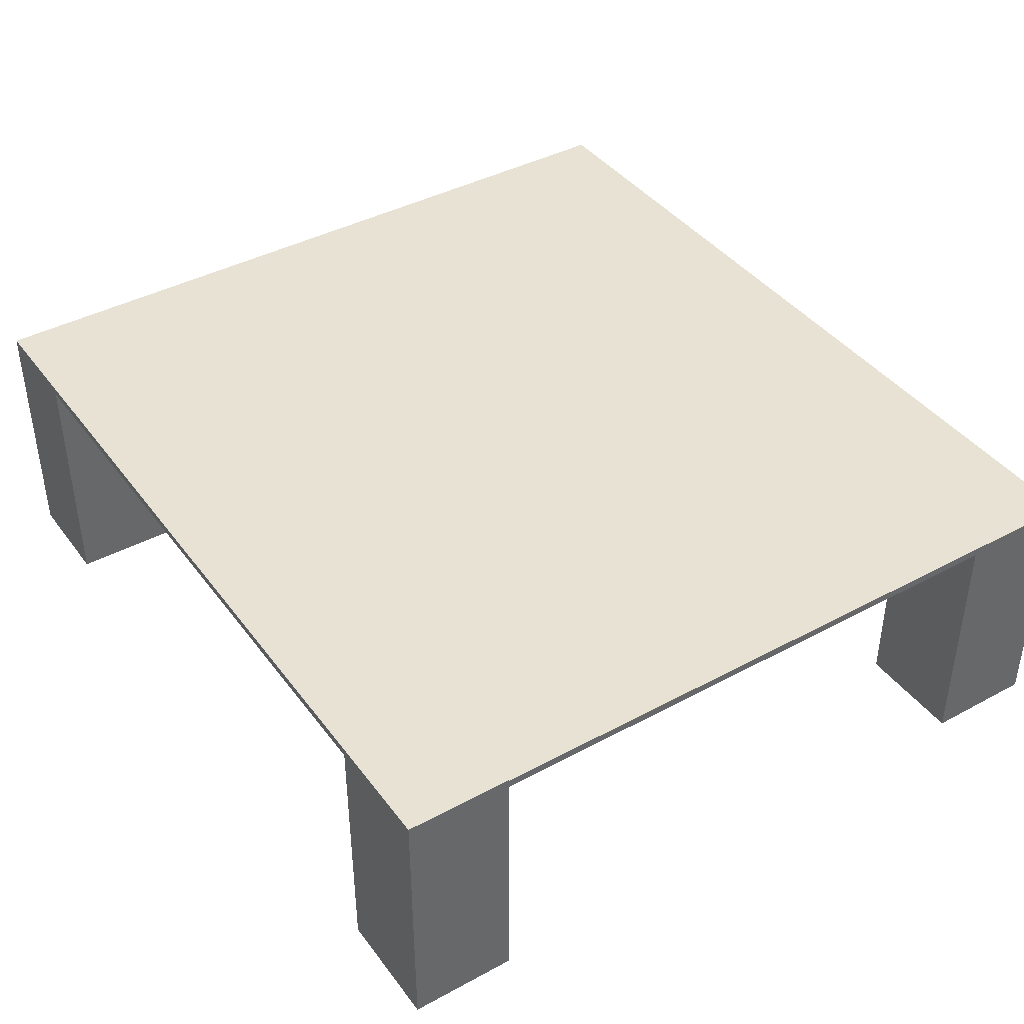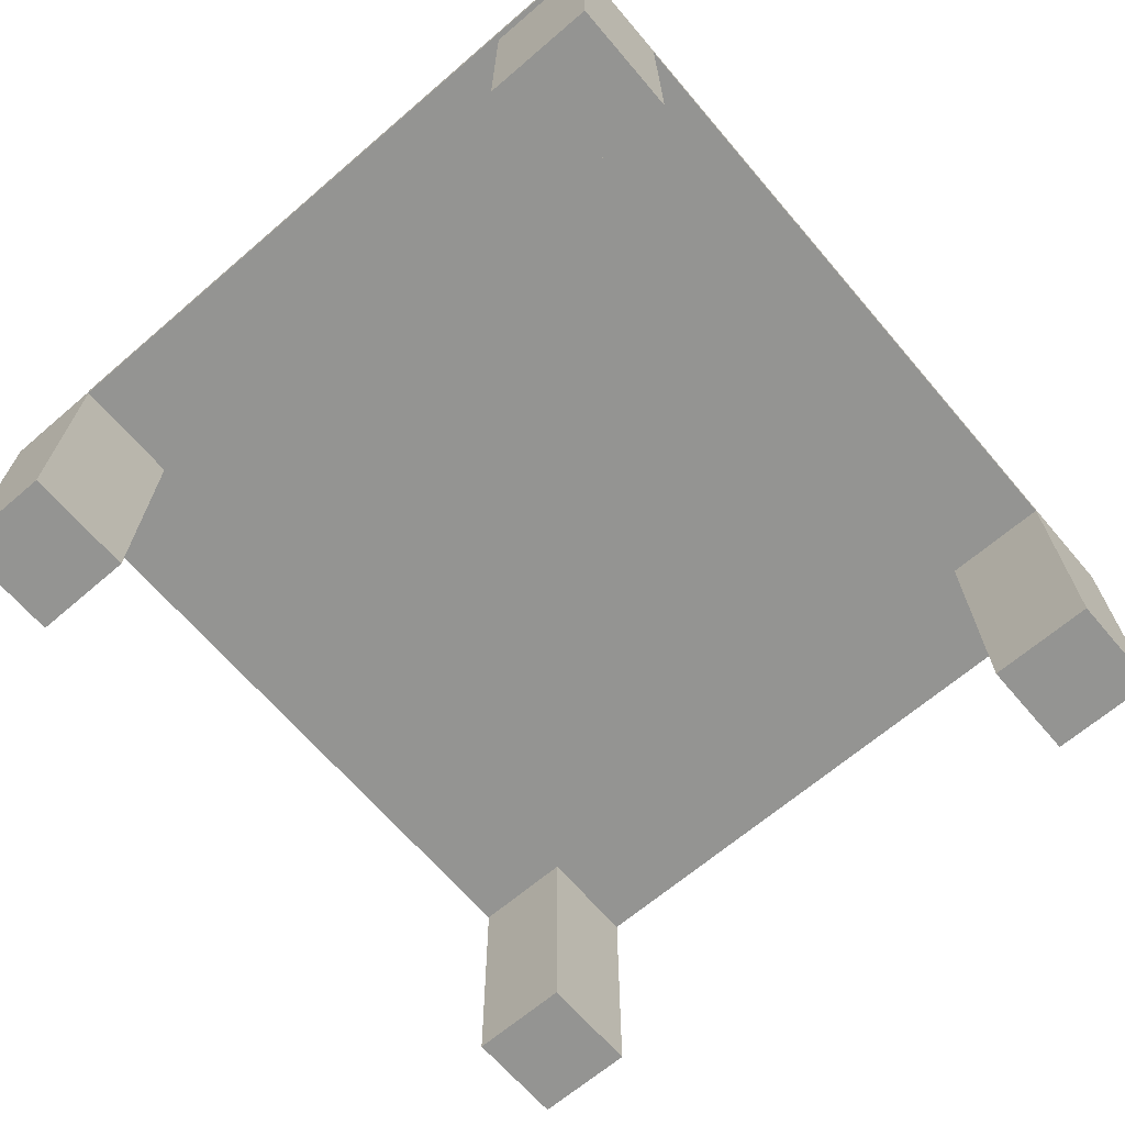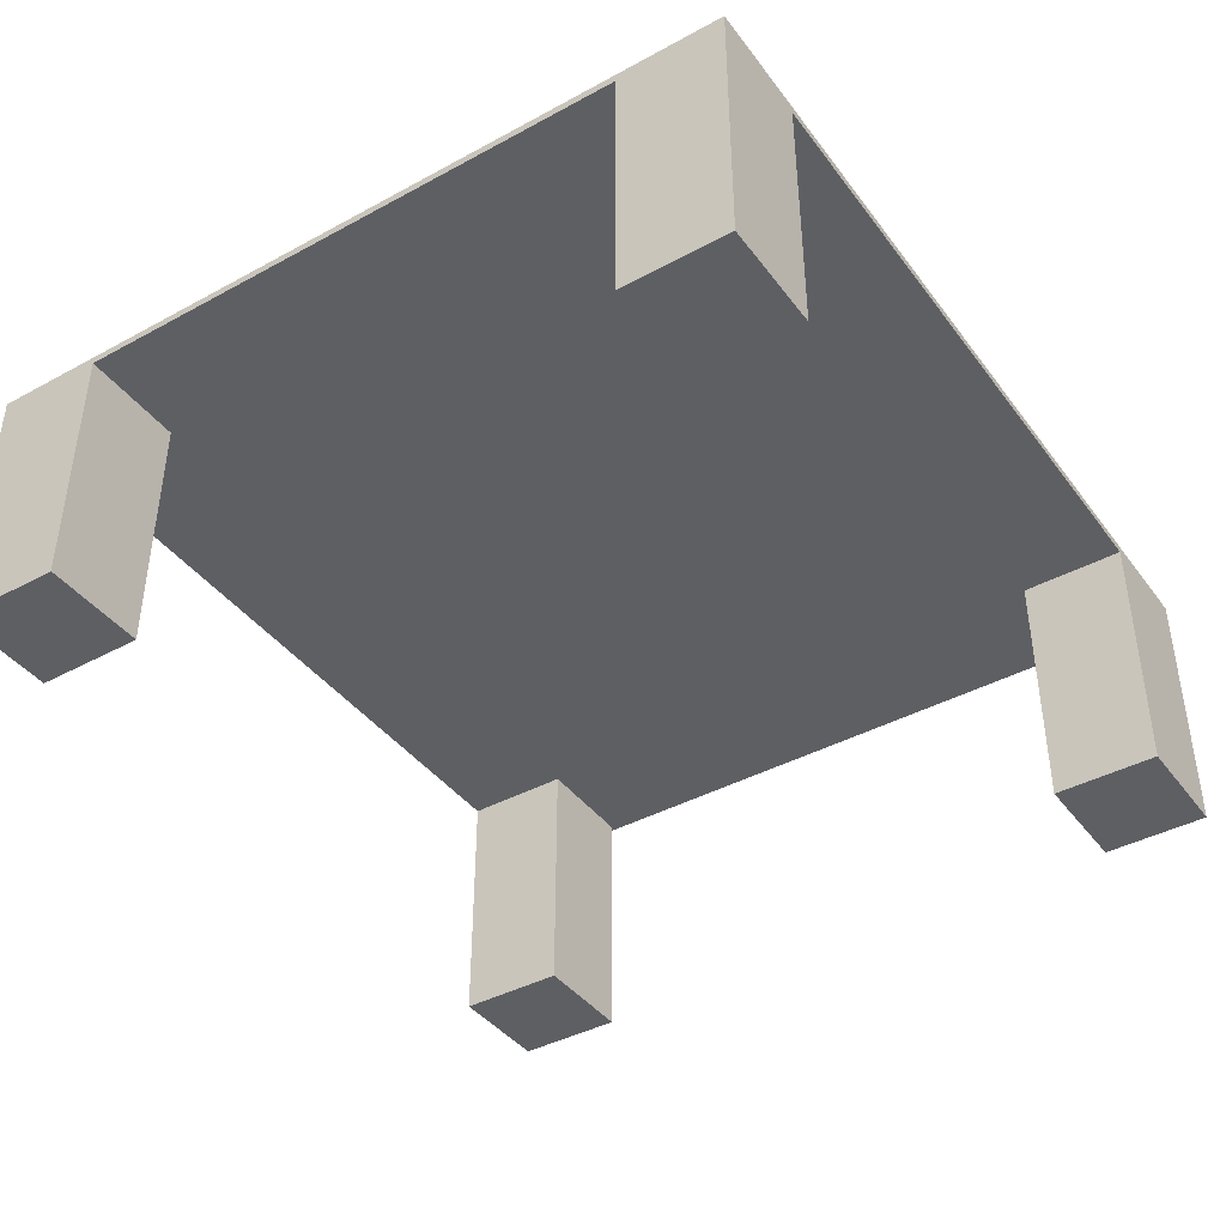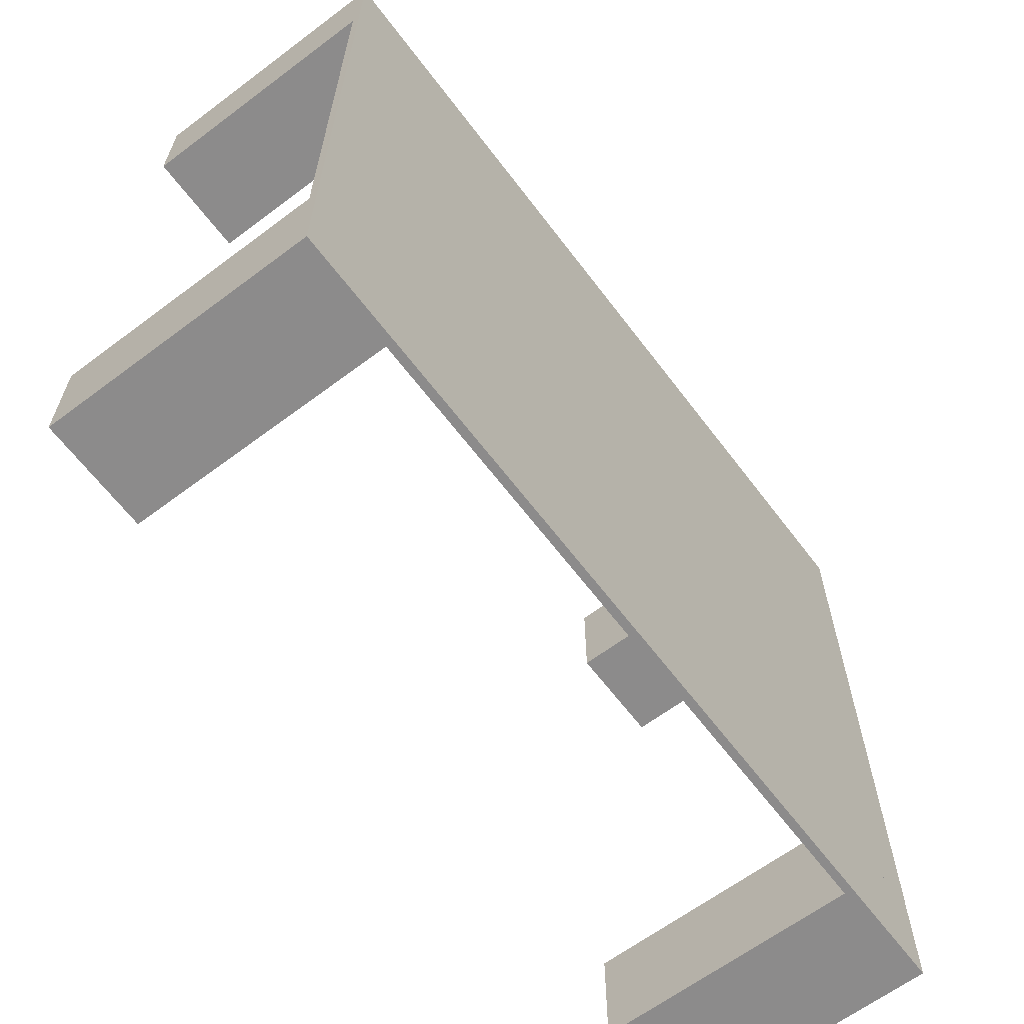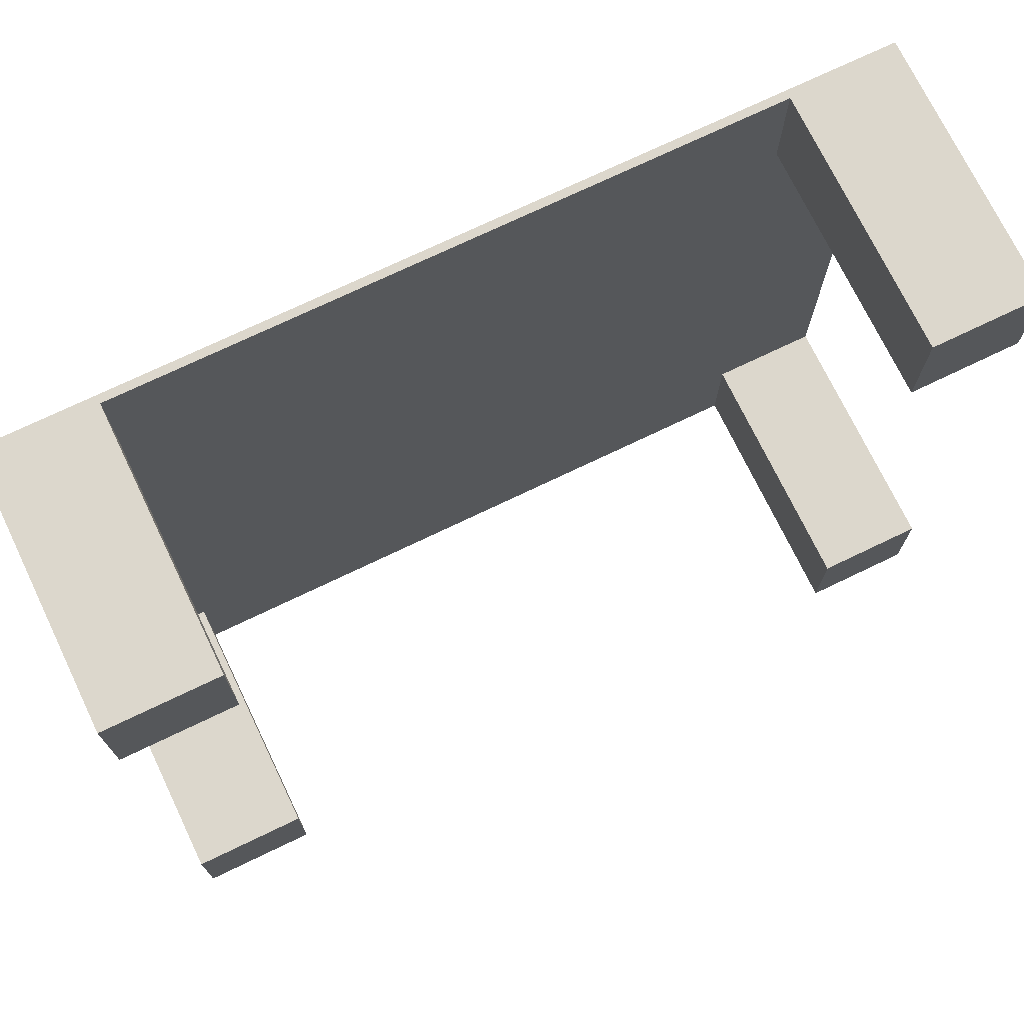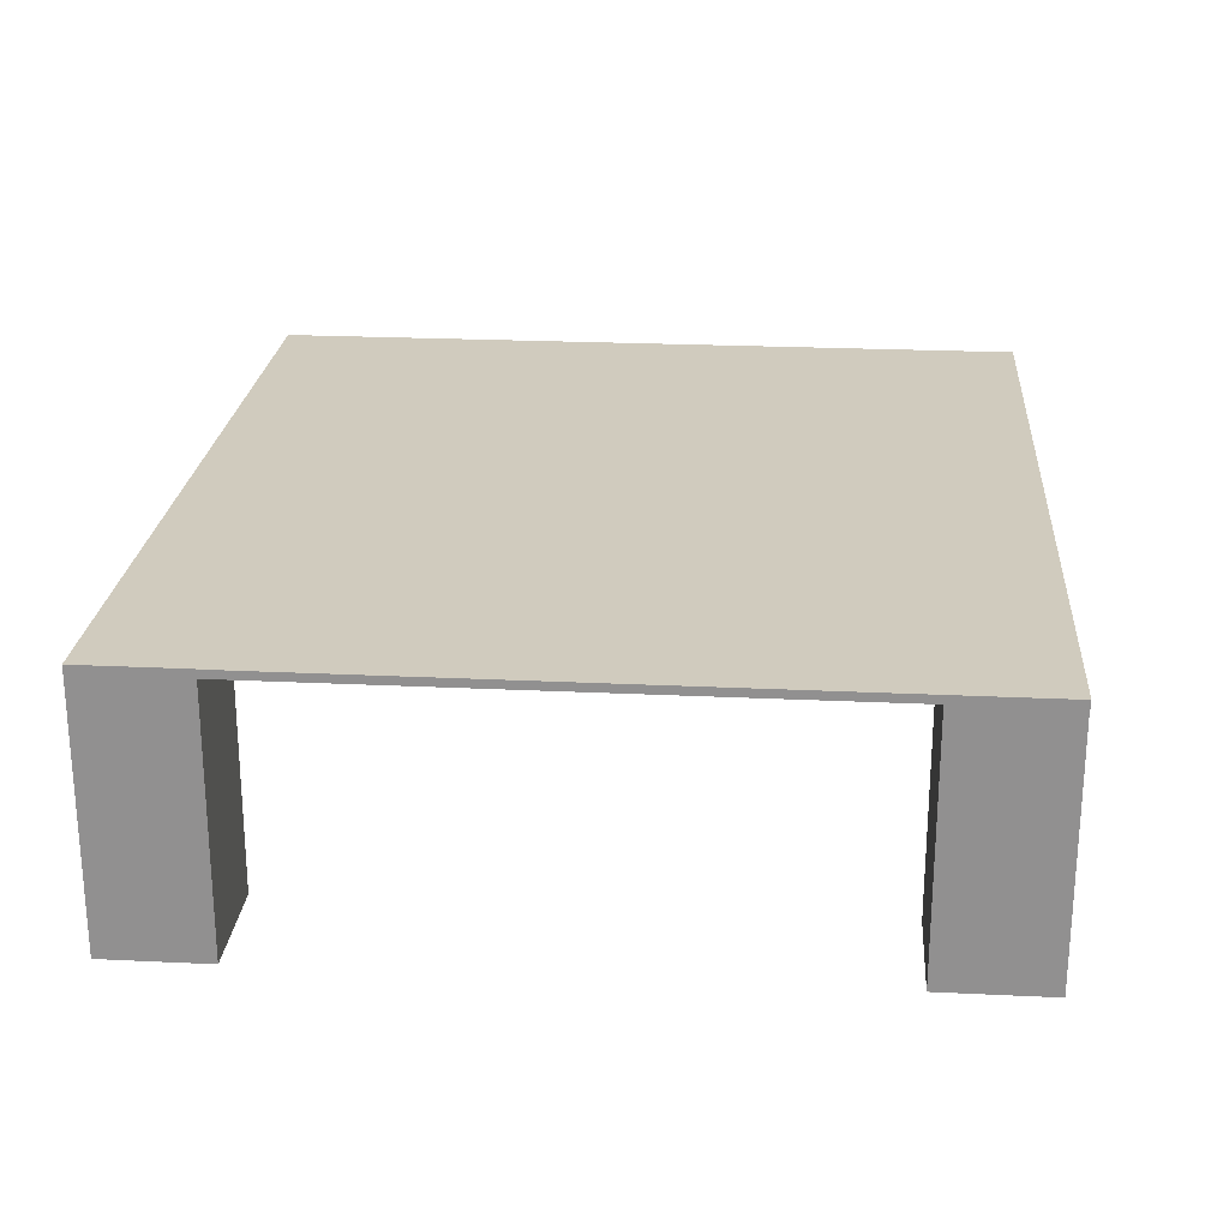
<metadata>
{"format":"obj","ext":"obj","renderer":"f3d","projection":"perspective","resolution":1024,"background":"white","views":[{"elev":40.9,"azim":-123.3,"up":"+Y"},{"elev":-66.9,"azim":-49.4,"up":"+Y"},{"elev":-41.0,"azim":123.4,"up":"+Y"},{"elev":-64.0,"azim":127.1,"up":"+Z"},{"elev":72.9,"azim":-25.7,"up":"+Z"},{"elev":23.5,"azim":-85.4,"up":"+Y"}]}
</metadata>
<code>
v -0.2311 -0.1461 0.2271
v -0.3223 -0.1461 0.3181
v -0.3223 -0.1461 0.2271
v -0.2311 -0.1461 0.3181
v -0.3261 -0.1461 -0.2494
v -0.3261 0.07388 -0.337
v -0.3261 0.06714 -0.2494
v -0.2311 -0.1461 -0.337
v -0.2311 -0.1461 -0.2494
v -0.3261 0.07388 -0.2494
v -0.3261 -0.1461 -0.337
v 0.3068 0.07388 0.3181
v 0.3068 0.07388 0.2271
v 0.3963 0.07388 0.3181
v 0.3963 0.07388 0.2271
v 0.3068 0.07388 -0.337
v 0.3068 0.06714 -0.337
v 0.3963 0.07388 -0.337
v 0.3068 -0.1461 0.3181
v 0.3963 -0.1461 0.2271
v 0.3963 -0.1461 0.3181
v 0.3068 -0.1461 0.2271
v 0.3963 -0.1461 -0.337
v 0.3068 -0.1461 -0.337
v 0.3068 -0.1461 -0.2494
v 0.3963 0.06714 0.2271
v 0.3963 -0.1461 -0.2494
v -0.3223 0.06714 0.2271
v -0.2311 0.06714 0.3181
v -0.2311 0.06714 0.2271
v -0.3223 0.07388 0.3181
v -0.3223 0.07388 0.2271
v -0.2311 0.07388 0.3181
v -0.2311 0.06714 -0.2494
v -0.2311 0.07388 0.2271
v -0.2311 0.07388 -0.2494
v -0.2311 0.06714 -0.337
v -0.2311 0.07388 -0.337
v 0.3068 0.06714 0.3181
v 0.3068 0.06714 0.2271
v 0.3068 0.06714 -0.2494
v 0.3963 0.06714 -0.2494
v 0.3068 0.07388 -0.2494
v 0.3963 0.07388 -0.2494
v -0.3223 0.06714 0.3181
v -0.3266 0.06714 0.3181
v -0.3266 0.06714 -0.2494
v -0.3266 0.07388 0.3181
v -0.3266 0.07388 -0.2494
g mesh1_mesh1-geometry
f 1 2 3
f 2 1 4
f 5 6 7
f 5 8 9
f 10 7 6
f 11 6 5
f 12 13 14
f 8 5 11
f 15 14 13
f 16 17 18
f 19 20 21
f 21 14 20
f 20 19 22
f 15 20 14
f 18 17 23
f 24 23 17
f 23 25 24
f 26 20 15
f 25 23 27
g mesh1_mesh1-geometry
f 3 2 1
f 4 1 2
f 3 1 28
f 4 29 1
f 30 28 1
f 30 1 29
f 31 32 33
f 7 34 5
f 35 33 32
f 9 5 34
f 10 6 36
f 9 8 5
f 9 34 8
f 37 8 34
f 38 36 6
f 11 5 8
f 19 22 39
f 40 39 22
f 41 42 25
f 21 20 19
f 22 19 20
f 26 40 20
f 22 20 40
f 43 16 44
f 18 44 16
f 24 25 23
f 27 25 42
f 27 23 25
g mesh1_mesh1-geometry
f 45 3 2
f 2 3 45
f 28 1 3
f 1 29 4
f 29 2 4
f 4 2 29
f 3 45 28
f 28 45 3
f 2 29 45
f 45 29 2
f 1 28 30
f 29 1 30
f 45 29 33
f 33 29 45
f 45 33 31
f 31 33 45
f 33 32 31
f 5 34 7
f 32 33 35
f 34 5 9
f 7 6 5
f 39 14 12
f 12 14 39
f 36 6 10
f 8 34 9
f 6 7 10
f 5 6 11
f 34 8 37
f 19 14 39
f 39 14 19
f 14 13 12
f 17 25 41
f 41 25 17
f 6 36 38
f 6 8 11
f 11 8 6
f 37 6 38
f 38 6 37
f 8 6 37
f 37 6 8
f 14 19 21
f 21 19 14
f 39 22 19
f 13 14 15
f 22 39 40
f 18 17 16
f 25 17 24
f 24 17 25
f 25 42 41
f 20 14 21
f 14 20 15
f 20 40 26
f 40 20 22
f 44 16 43
f 23 17 18
f 16 44 18
f 17 23 24
f 42 25 27
f 15 20 26
f 44 23 18
f 18 23 44
f 23 42 27
f 27 42 23
f 42 23 44
f 44 23 42
g mesh1_mesh1-geometry
f 45 32 28
f 28 32 45
f 28 7 45
f 32 30 28
f 28 30 32
f 30 34 28
f 35 29 30
f 30 29 35
f 29 34 30
f 32 45 31
f 31 45 32
f 45 7 46
f 7 28 34
f 29 12 33
f 33 12 29
f 29 35 33
f 33 35 29
f 30 32 35
f 35 32 30
f 39 34 29
f 31 46 45
f 45 46 31
f 32 31 10
f 47 46 7
f 36 7 34
f 34 7 36
f 12 29 39
f 39 29 12
f 33 35 12
f 35 32 36
f 17 34 39
f 46 31 48
f 48 31 46
f 10 31 49
f 36 32 10
f 46 49 47
f 47 49 46
f 49 7 47
f 47 7 49
f 7 36 10
f 10 36 7
f 37 36 34
f 34 36 37
f 13 39 12
f 12 39 13
f 36 12 35
f 37 34 17
f 41 17 39
f 48 49 31
f 49 46 48
f 48 46 49
f 7 49 10
f 10 49 7
f 36 37 38
f 38 37 36
f 39 13 40
f 40 13 39
f 13 12 16
f 38 12 36
f 37 16 17
f 17 16 37
f 41 16 17
f 17 16 41
f 40 41 39
f 16 37 38
f 38 37 16
f 13 26 40
f 40 26 13
f 16 12 38
f 43 13 16
f 16 41 43
f 43 41 16
f 41 40 42
f 26 13 15
f 15 13 26
f 13 43 15
f 26 42 40
f 44 41 42
f 42 41 44
f 41 44 43
f 43 44 41
f 42 15 26
f 26 15 42
f 44 15 43
f 15 42 44
f 44 42 15
g mesh1_mesh1-geometry
f 45 7 28
f 28 34 30
f 30 34 29
f 46 7 45
f 34 28 7
f 29 34 39
f 10 31 32
f 7 46 47
f 12 35 33
f 36 32 35
f 39 34 17
f 49 31 10
f 10 32 36
f 35 12 36
f 17 34 37
f 39 17 41
f 31 49 48
f 16 12 13
f 36 12 38
f 39 41 40
f 38 12 16
f 16 13 43
f 42 40 41
f 15 43 13
f 40 42 26
f 43 15 44

</code>
